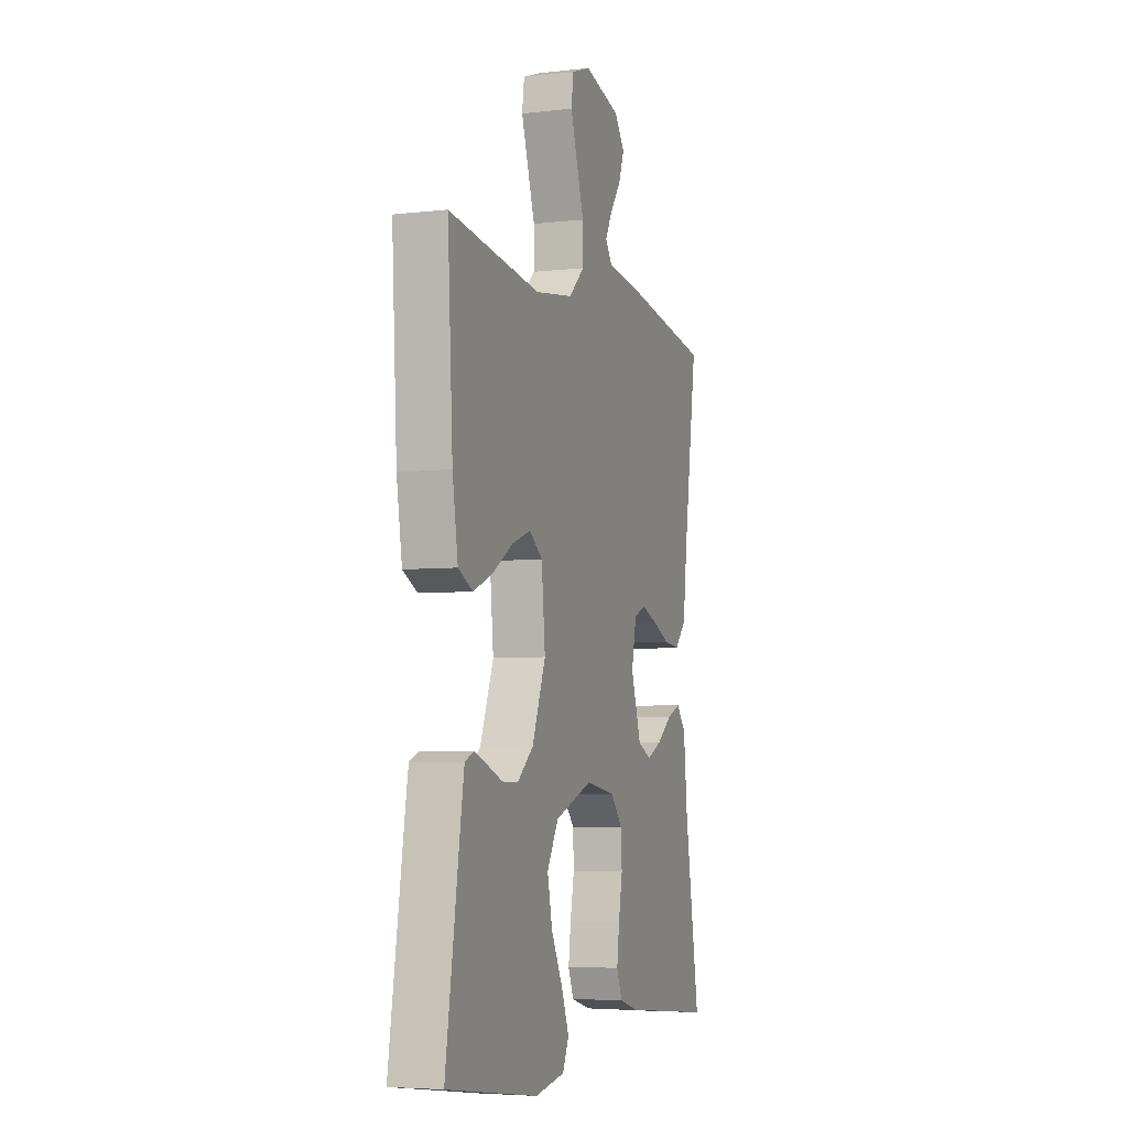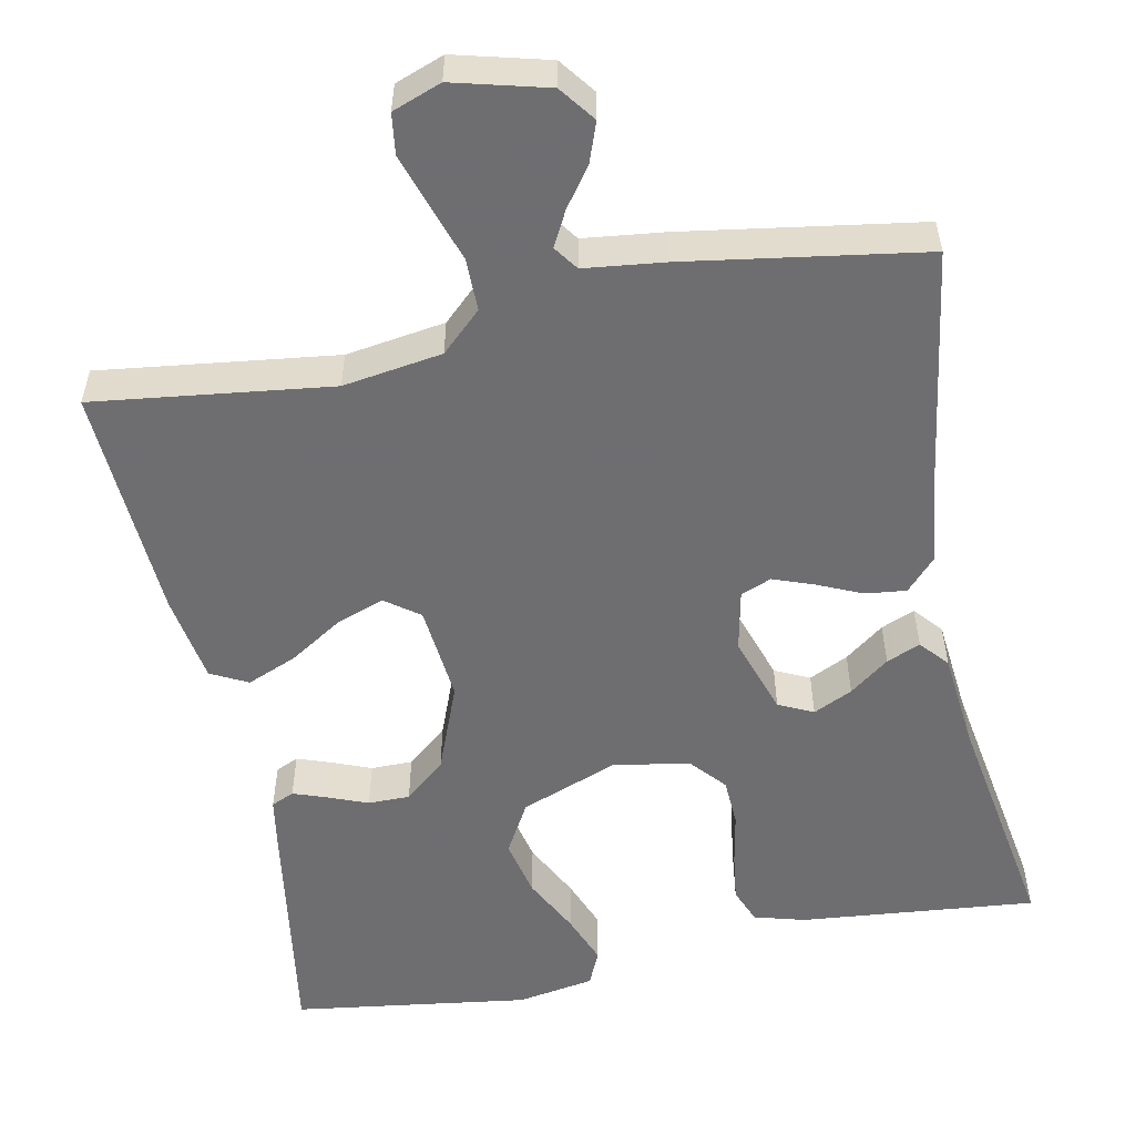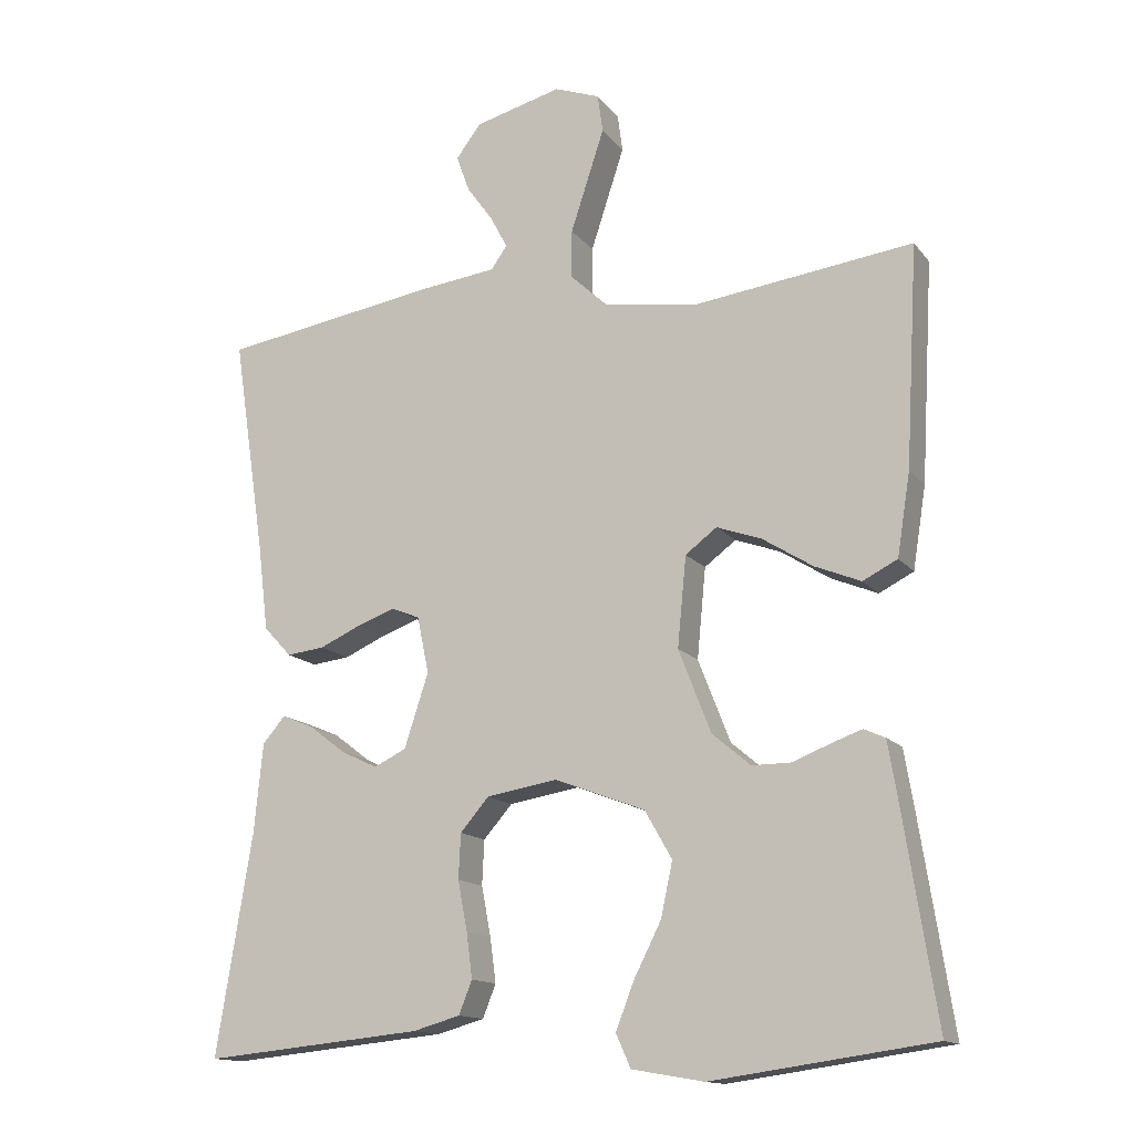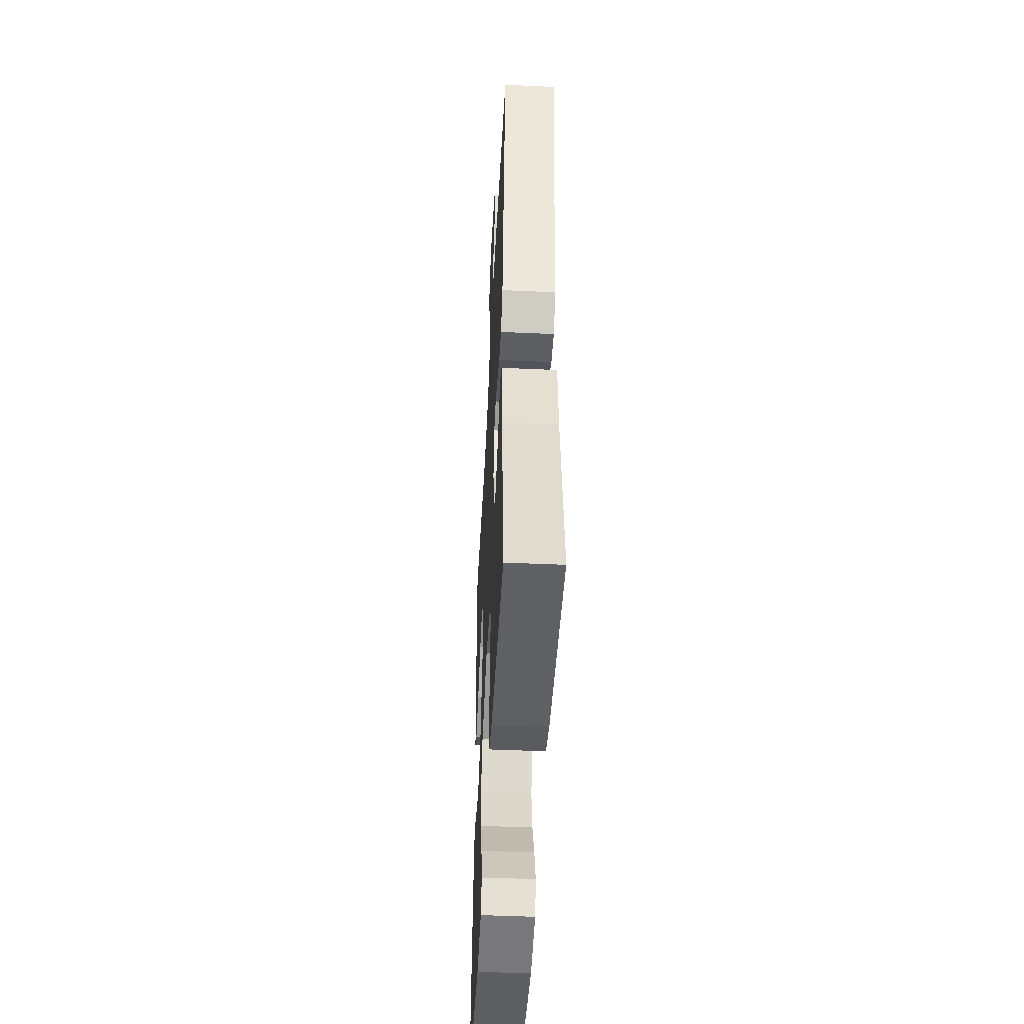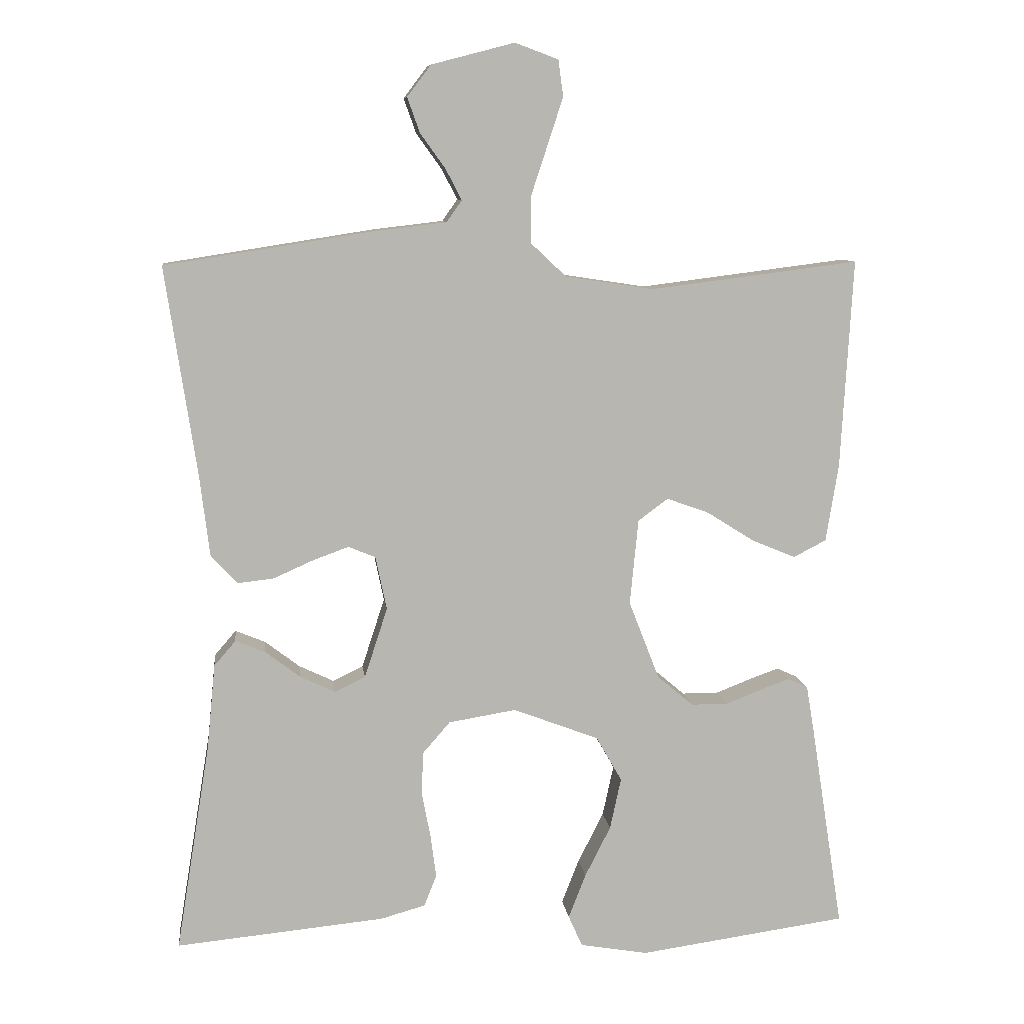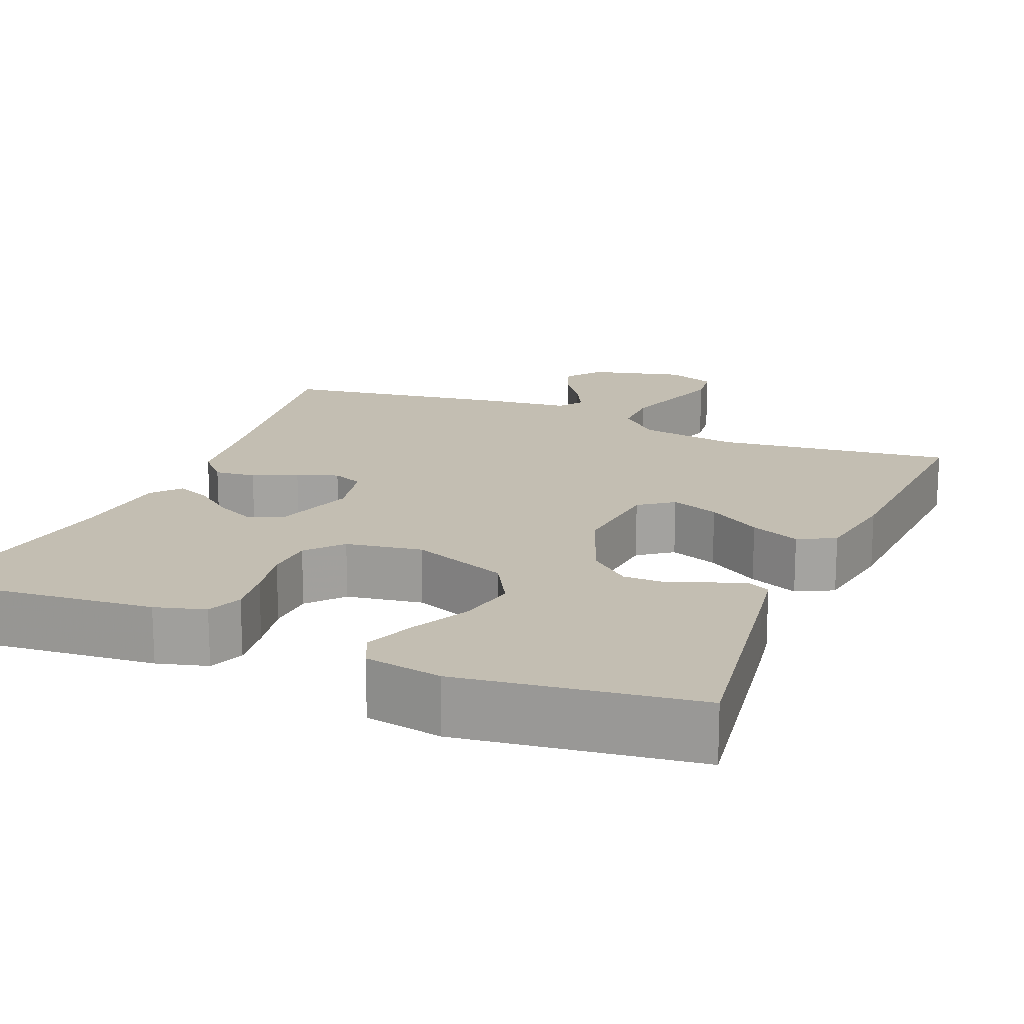
<metadata>
{"format":"obj","ext":"obj","renderer":"f3d","projection":"perspective","resolution":1024,"background":"white","views":[{"elev":-5.3,"azim":-70.5,"up":"+Z"},{"elev":-54.4,"azim":11.4,"up":"+Y"},{"elev":-14.3,"azim":-155.9,"up":"+Z"},{"elev":-47.7,"azim":87.1,"up":"+Z"},{"elev":9.1,"azim":173.2,"up":"+Z"},{"elev":17.4,"azim":-157.3,"up":"+Y"}]}
</metadata>
<code>
v -0.5 0.07 -0.5
v -0.453 0.07 -0.2
v -0.442 0.07 -0.135
v -0.413 0.07 -0.122
v -0.371 0.07 -0.137
v -0.32 0.07 -0.157
v -0.267 0.07 -0.157
v -0.215 0.07 -0.113
v -0.171 0.07 0
v -0.183 0.07 0.123
v -0.226 0.07 0.155
v -0.287 0.07 0.133
v -0.355 0.07 0.09
v -0.418 0.07 0.064
v -0.465 0.07 0.088
v -0.483 0.07 0.2
v -0.5 0.07 0.5
v -0.2 0.07 0.462
v -0.074 0.07 0.481
v -0.023 0.07 0.529
v -0.023 0.07 0.595
v -0.047 0.07 0.668
v -0.069 0.07 0.735
v -0.062 0.07 0.787
v 0 0.07 0.81
v 0.119 0.07 0.779
v 0.153 0.07 0.734
v 0.135 0.07 0.684
v 0.099 0.07 0.634
v 0.076 0.07 0.59
v 0.098 0.07 0.559
v 0.2 0.07 0.547
v 0.5 0.07 0.5
v 0.455 0.07 0.2
v 0.441 0.07 0.084
v 0.403 0.07 0.043
v 0.351 0.07 0.049
v 0.295 0.07 0.074
v 0.243 0.07 0.093
v 0.204 0.07 0.077
v 0.188 0.07 0
v 0.221 0.07 -0.101
v 0.265 0.07 -0.122
v 0.315 0.07 -0.098
v 0.365 0.07 -0.06
v 0.408 0.07 -0.042
v 0.439 0.07 -0.078
v 0.451 0.07 -0.2
v 0.5 0.07 -0.5
v 0.2 0.07 -0.471
v 0.136 0.07 -0.453
v 0.118 0.07 -0.408
v 0.126 0.07 -0.347
v 0.139 0.07 -0.279
v 0.136 0.07 -0.218
v 0.097 0.07 -0.173
v 0 0.07 -0.157
v -0.123 0.07 -0.204
v -0.16 0.07 -0.269
v -0.144 0.07 -0.343
v -0.107 0.07 -0.416
v -0.082 0.07 -0.48
v -0.102 0.07 -0.525
v -0.2 0.07 -0.542
v -0.5 0 -0.5
v -0.453 0 -0.2
v -0.442 0 -0.135
v -0.413 0 -0.122
v -0.371 0 -0.137
v -0.32 0 -0.157
v -0.267 0 -0.157
v -0.215 0 -0.113
v -0.171 0 0
v -0.183 0 0.123
v -0.226 0 0.155
v -0.287 0 0.133
v -0.355 0 0.09
v -0.418 0 0.064
v -0.465 0 0.088
v -0.483 0 0.2
v -0.5 0 0.5
v -0.2 0 0.462
v -0.074 0 0.481
v -0.023 0 0.529
v -0.023 0 0.595
v -0.047 0 0.668
v -0.069 0 0.735
v -0.062 0 0.787
v 0 0 0.81
v 0.119 0 0.779
v 0.153 0 0.734
v 0.135 0 0.684
v 0.099 0 0.634
v 0.076 0 0.59
v 0.098 0 0.559
v 0.2 0 0.547
v 0.5 0 0.5
v 0.455 0 0.2
v 0.441 0 0.084
v 0.403 0 0.043
v 0.351 0 0.049
v 0.295 0 0.074
v 0.243 0 0.093
v 0.204 0 0.077
v 0.188 0 0
v 0.221 0 -0.101
v 0.265 0 -0.122
v 0.315 0 -0.098
v 0.365 0 -0.06
v 0.408 0 -0.042
v 0.439 0 -0.078
v 0.451 0 -0.2
v 0.5 0 -0.5
v 0.2 0 -0.471
v 0.136 0 -0.453
v 0.118 0 -0.408
v 0.126 0 -0.347
v 0.139 0 -0.279
v 0.136 0 -0.218
v 0.097 0 -0.173
v 0 0 -0.157
v -0.123 0 -0.204
v -0.16 0 -0.269
v -0.144 0 -0.343
v -0.107 0 -0.416
v -0.082 0 -0.48
v -0.102 0 -0.525
v -0.2 0 -0.542
f 4 5 6
f 3 4 6
f 2 3 6
f 1 2 6
f 64 1 6
f 63 64 6
f 62 63 6
f 61 62 6
f 60 61 6
f 59 60 6 7
f 58 59 7 8
f 57 58 8 9
f 56 57 9 10
f 52 53 54
f 51 52 54
f 50 51 54
f 49 50 54
f 48 49 54
f 47 48 54
f 46 47 54
f 45 46 54
f 44 45 54
f 43 44 54 55
f 42 43 55 56
f 36 37 38
f 35 36 38
f 34 35 38
f 34 38 39
f 33 34 39
f 32 33 39
f 31 32 39
f 30 31 39 40
f 27 28 29
f 26 27 29
f 25 26 29
f 24 25 29
f 23 24 29
f 22 23 29
f 21 22 29
f 20 21 29 30
f 30 40 41
f 20 30 41
f 19 20 41
f 16 17 18
f 15 16 18
f 14 15 18
f 13 14 18
f 12 13 18
f 11 12 18 19
f 42 56 10
f 41 42 10
f 19 41 10
f 10 11 19
f 70 69 68
f 70 68 67
f 70 67 66
f 70 66 65
f 70 65 128
f 70 128 127
f 70 127 126
f 70 126 125
f 70 125 124
f 71 70 124 123
f 72 71 123 122
f 73 72 122 121
f 74 73 121 120
f 118 117 116
f 118 116 115
f 118 115 114
f 118 114 113
f 118 113 112
f 118 112 111
f 118 111 110
f 118 110 109
f 118 109 108
f 119 118 108 107
f 120 119 107 106
f 102 101 100
f 102 100 99
f 102 99 98
f 103 102 98
f 103 98 97
f 103 97 96
f 103 96 95
f 104 103 95 94
f 93 92 91
f 93 91 90
f 93 90 89
f 93 89 88
f 93 88 87
f 93 87 86
f 93 86 85
f 94 93 85 84
f 105 104 94
f 105 94 84
f 105 84 83
f 82 81 80
f 82 80 79
f 82 79 78
f 82 78 77
f 82 77 76
f 83 82 76 75
f 74 120 106
f 74 106 105
f 74 105 83
f 83 75 74
f 1 65 66 2
f 2 66 67 3
f 3 67 68 4
f 4 68 69 5
f 5 69 70 6
f 6 70 71 7
f 7 71 72 8
f 8 72 73 9
f 9 73 74 10
f 10 74 75 11
f 11 75 76 12
f 12 76 77 13
f 13 77 78 14
f 14 78 79 15
f 15 79 80 16
f 16 80 81 17
f 17 81 82 18
f 18 82 83 19
f 19 83 84 20
f 20 84 85 21
f 21 85 86 22
f 22 86 87 23
f 23 87 88 24
f 24 88 89 25
f 25 89 90 26
f 26 90 91 27
f 27 91 92 28
f 28 92 93 29
f 29 93 94 30
f 30 94 95 31
f 31 95 96 32
f 32 96 97 33
f 33 97 98 34
f 34 98 99 35
f 35 99 100 36
f 36 100 101 37
f 37 101 102 38
f 38 102 103 39
f 39 103 104 40
f 40 104 105 41
f 41 105 106 42
f 42 106 107 43
f 43 107 108 44
f 44 108 109 45
f 45 109 110 46
f 46 110 111 47
f 47 111 112 48
f 48 112 113 49
f 49 113 114 50
f 50 114 115 51
f 51 115 116 52
f 52 116 117 53
f 53 117 118 54
f 54 118 119 55
f 55 119 120 56
f 56 120 121 57
f 57 121 122 58
f 58 122 123 59
f 59 123 124 60
f 60 124 125 61
f 61 125 126 62
f 62 126 127 63
f 63 127 128 64
f 64 128 65 1

</code>
